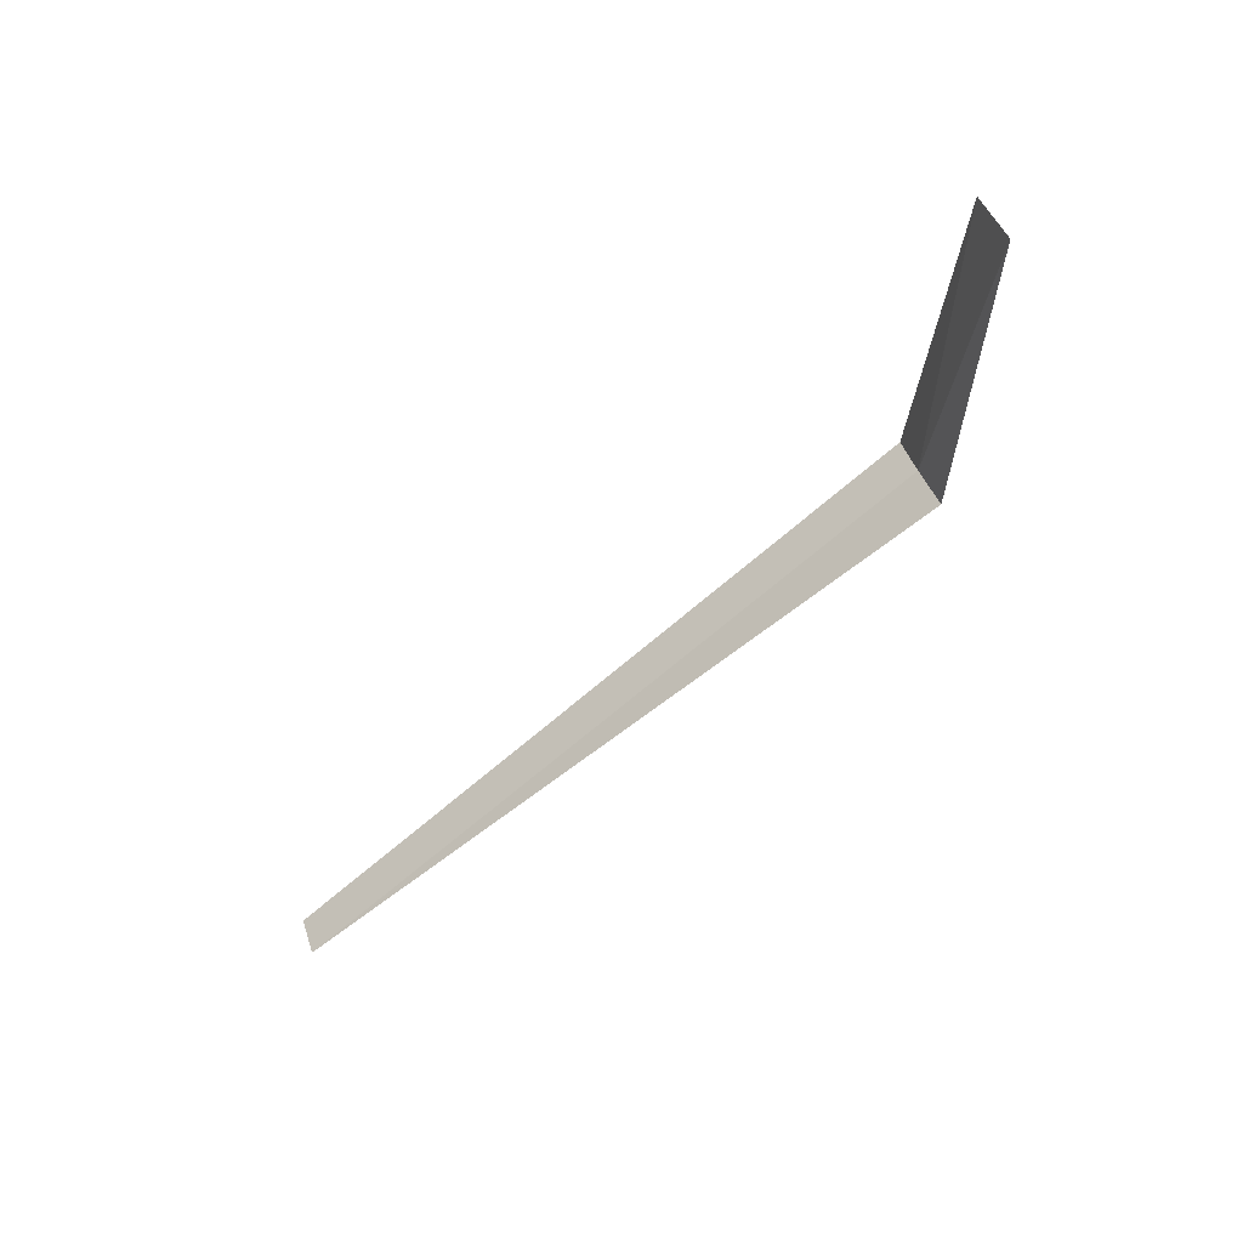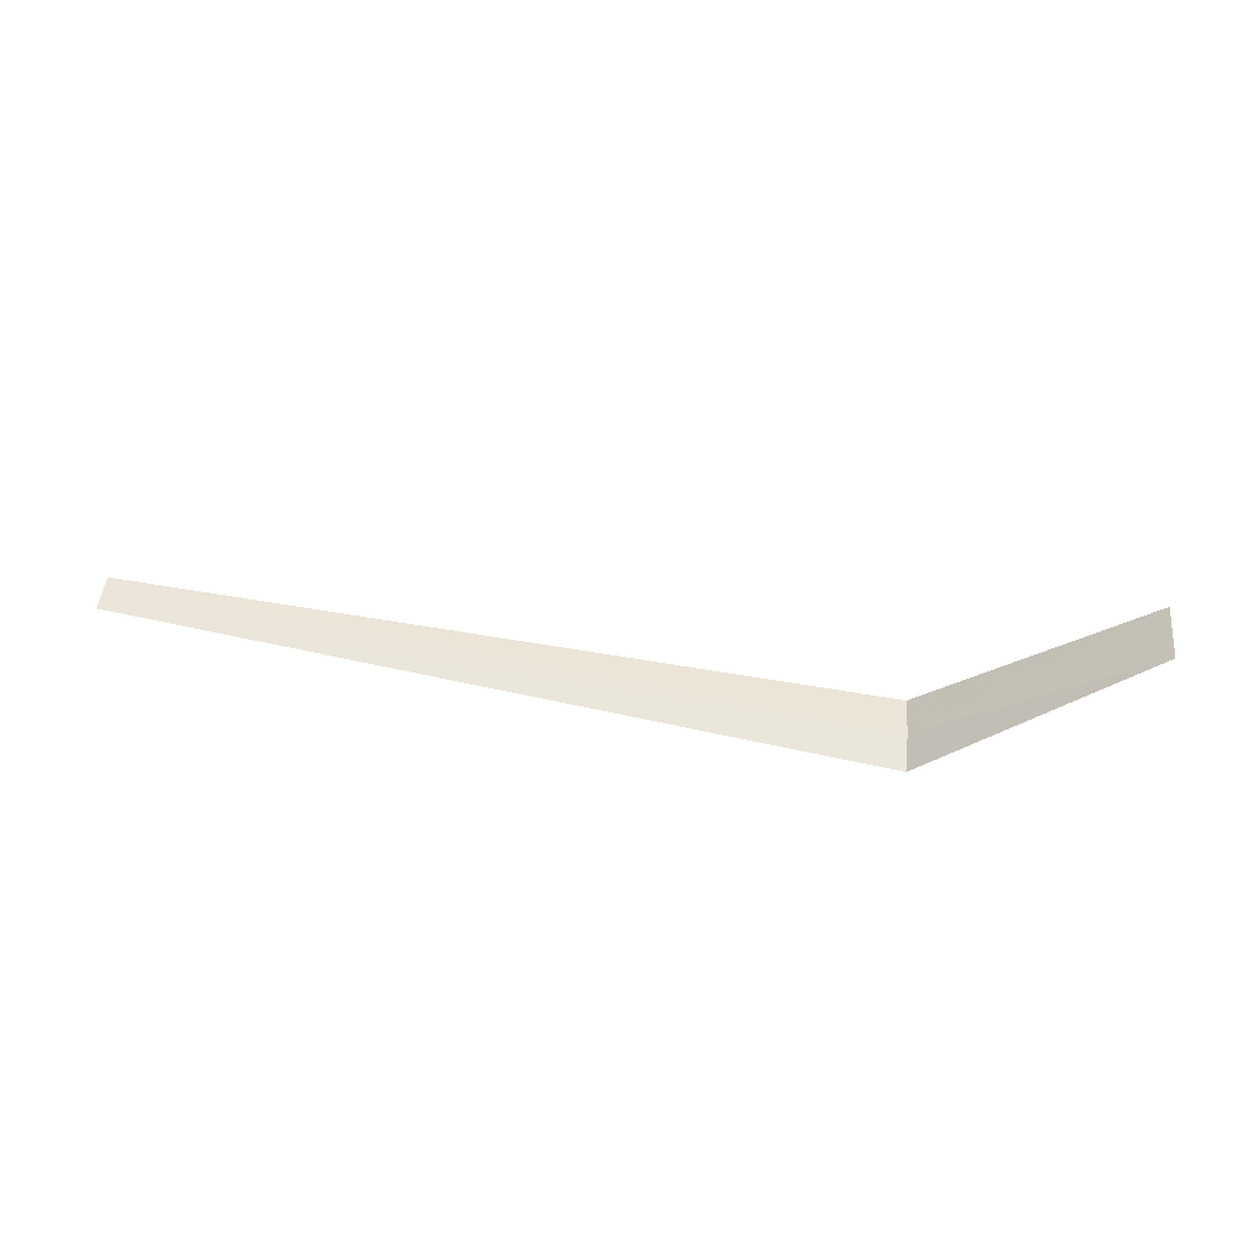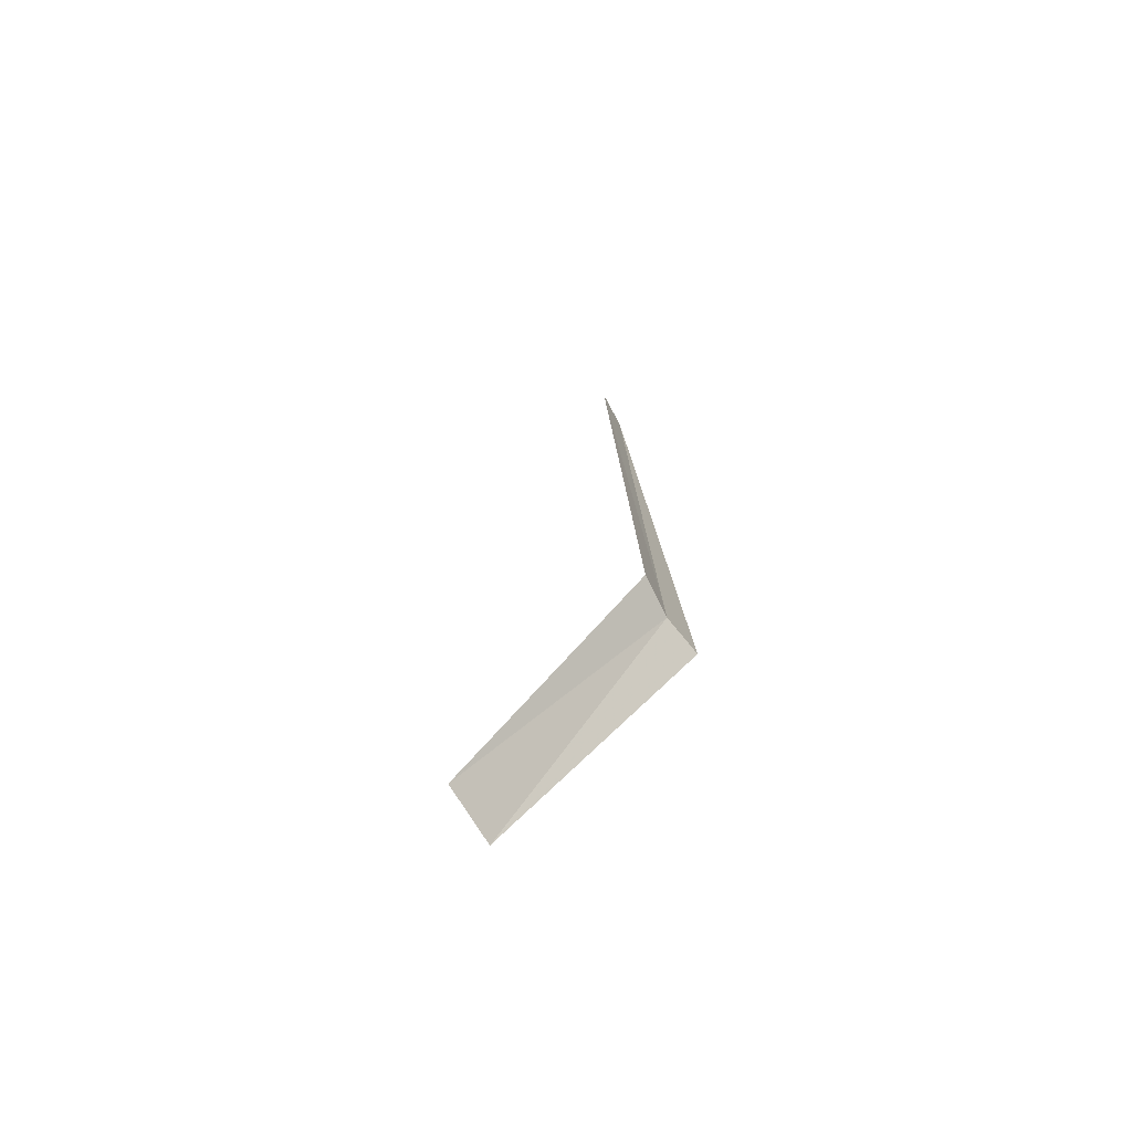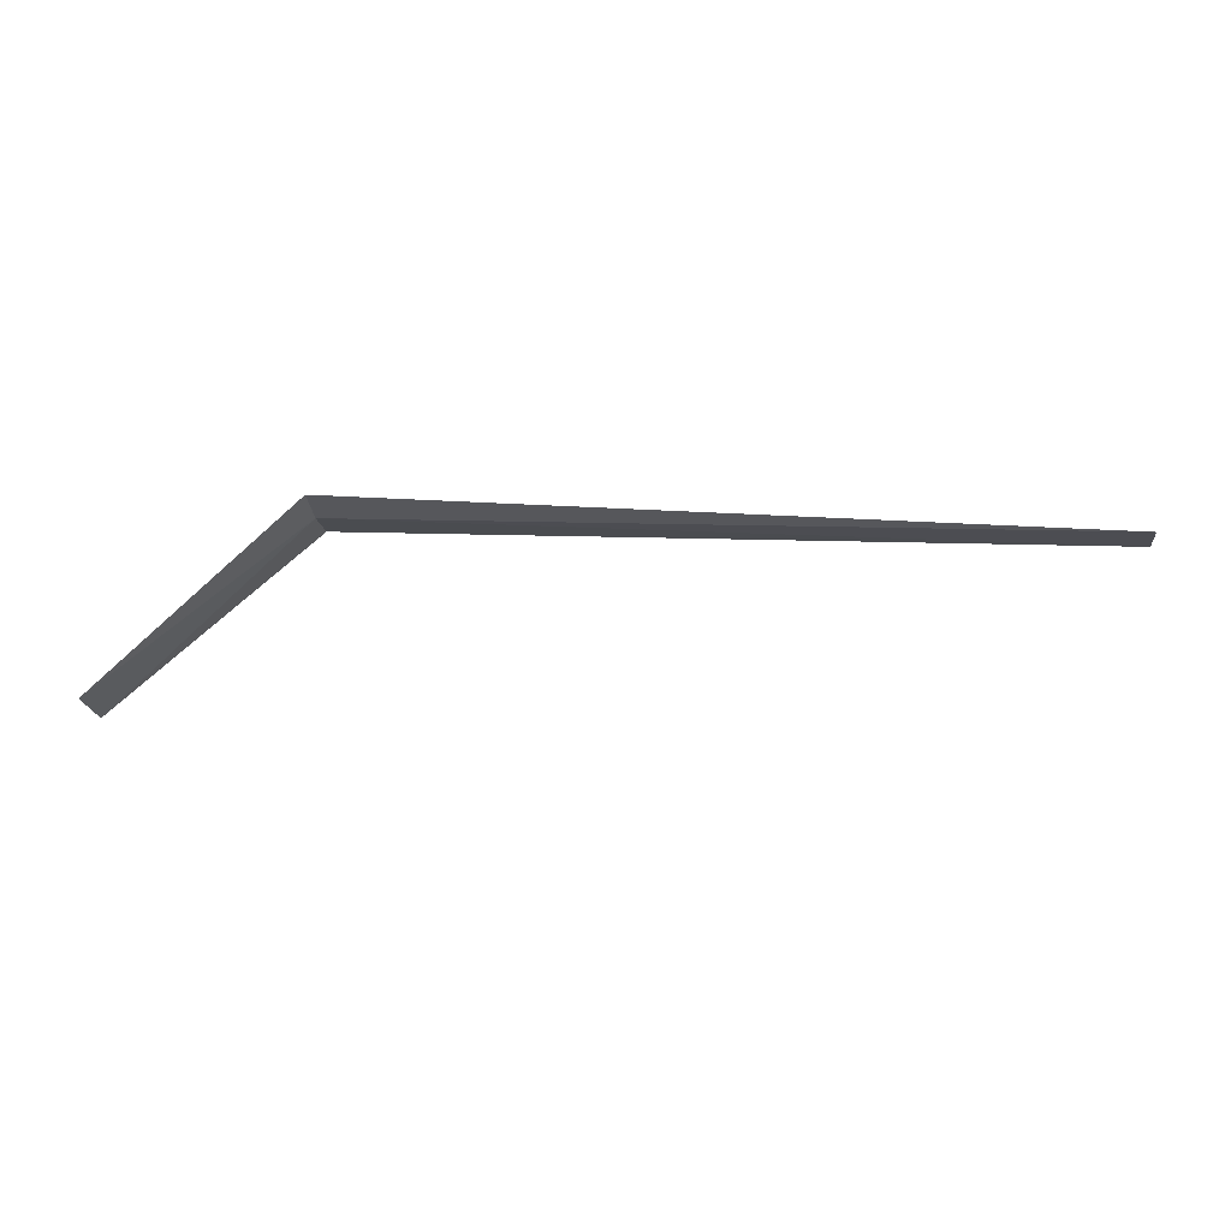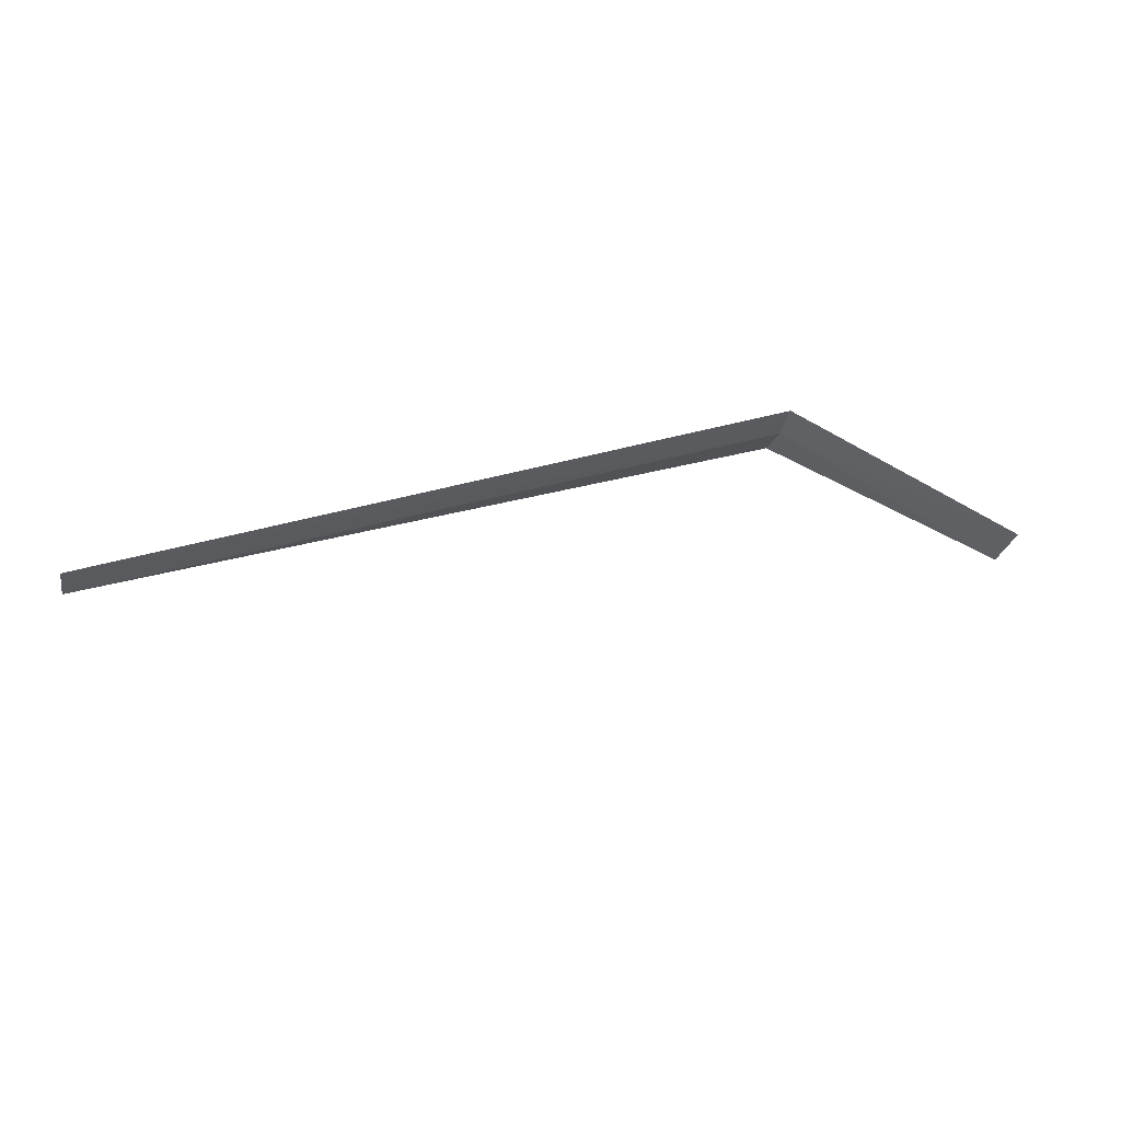
<metadata>
{"format":"obj","ext":"obj","renderer":"f3d","projection":"perspective","resolution":1024,"background":"white","views":[{"elev":-66.5,"azim":-138.9,"up":"+Y"},{"elev":-71.9,"azim":170.4,"up":"+Y"},{"elev":16.9,"azim":-91.7,"up":"+Y"},{"elev":11.3,"azim":7.2,"up":"+Z"},{"elev":34.4,"azim":157.4,"up":"+Y"}]}
</metadata>
<code>
v -14.44 -17.69 10.05
v -14.44 -18.04 10.33
v -16.44 -18.94 8.486
v -16.44 -18.4 8.16
v -14.44 -17.29 9.858
v -6.442 -17.74 10.08
v -6.442 -17.36 9.882
f 1 3 2
f 1 4 3
f 1 5 4
f 1 6 7
f 1 2 6
f 1 7 5

</code>
